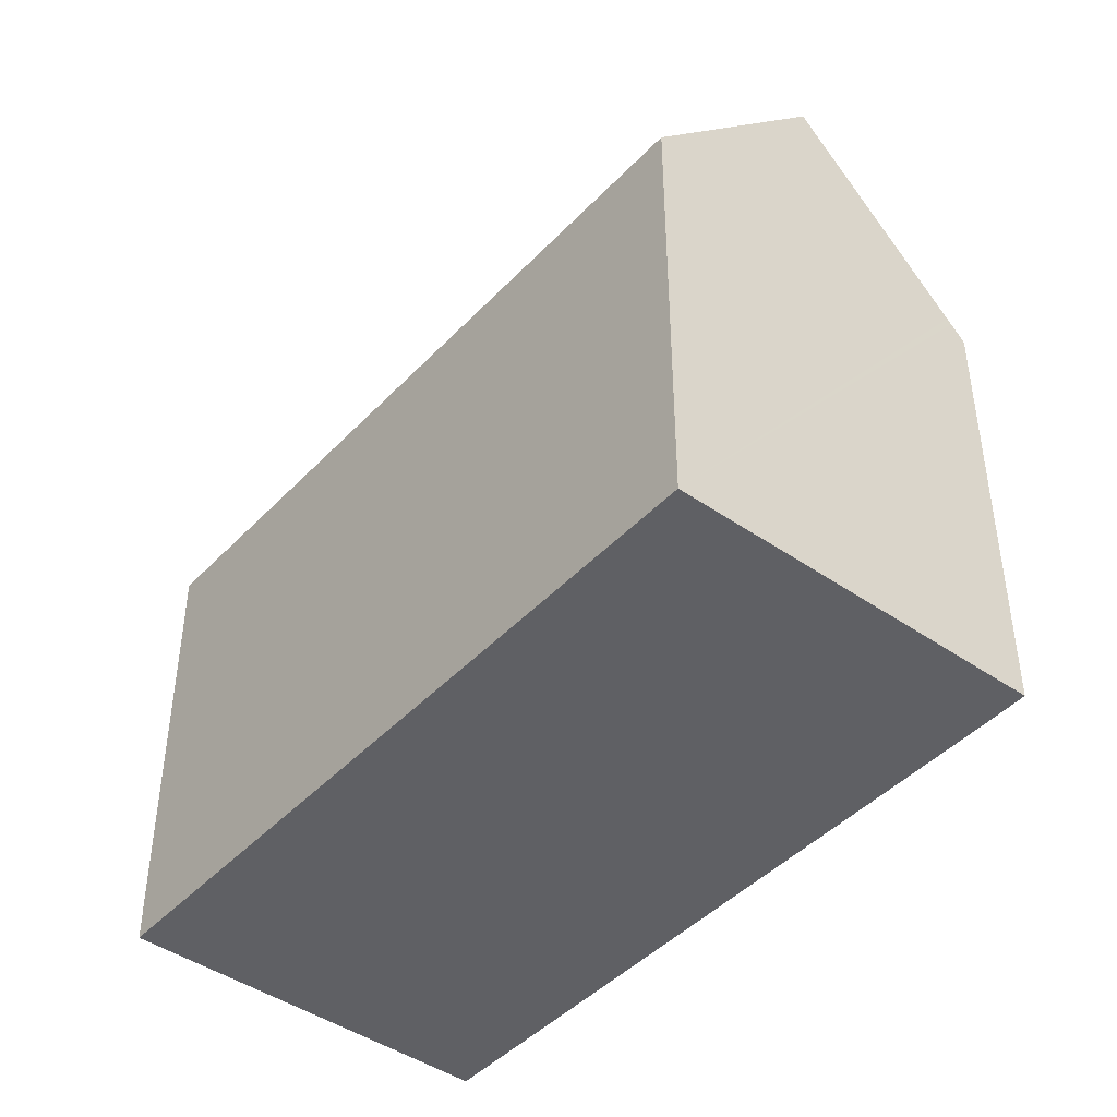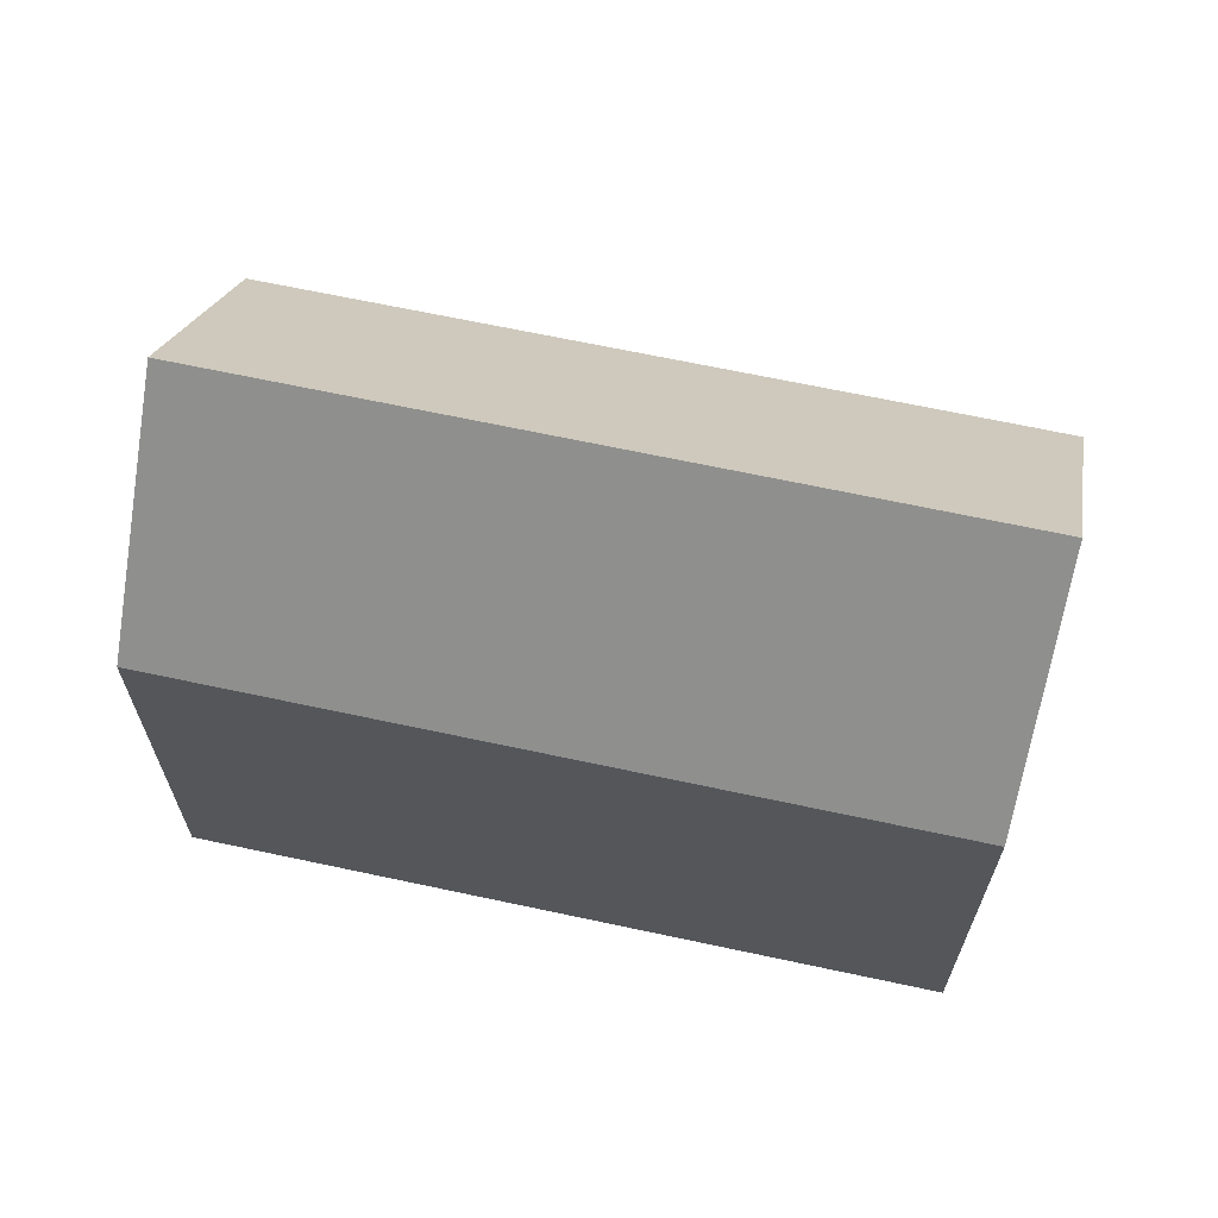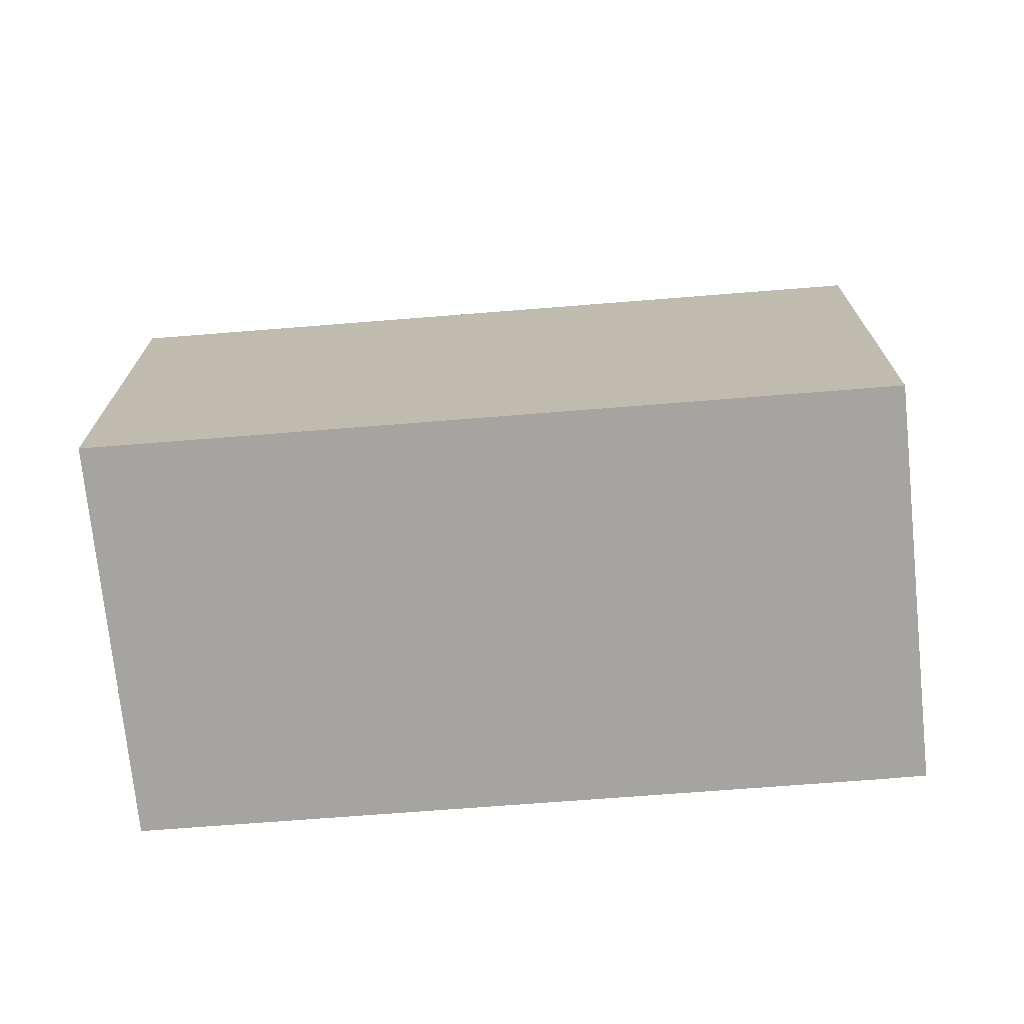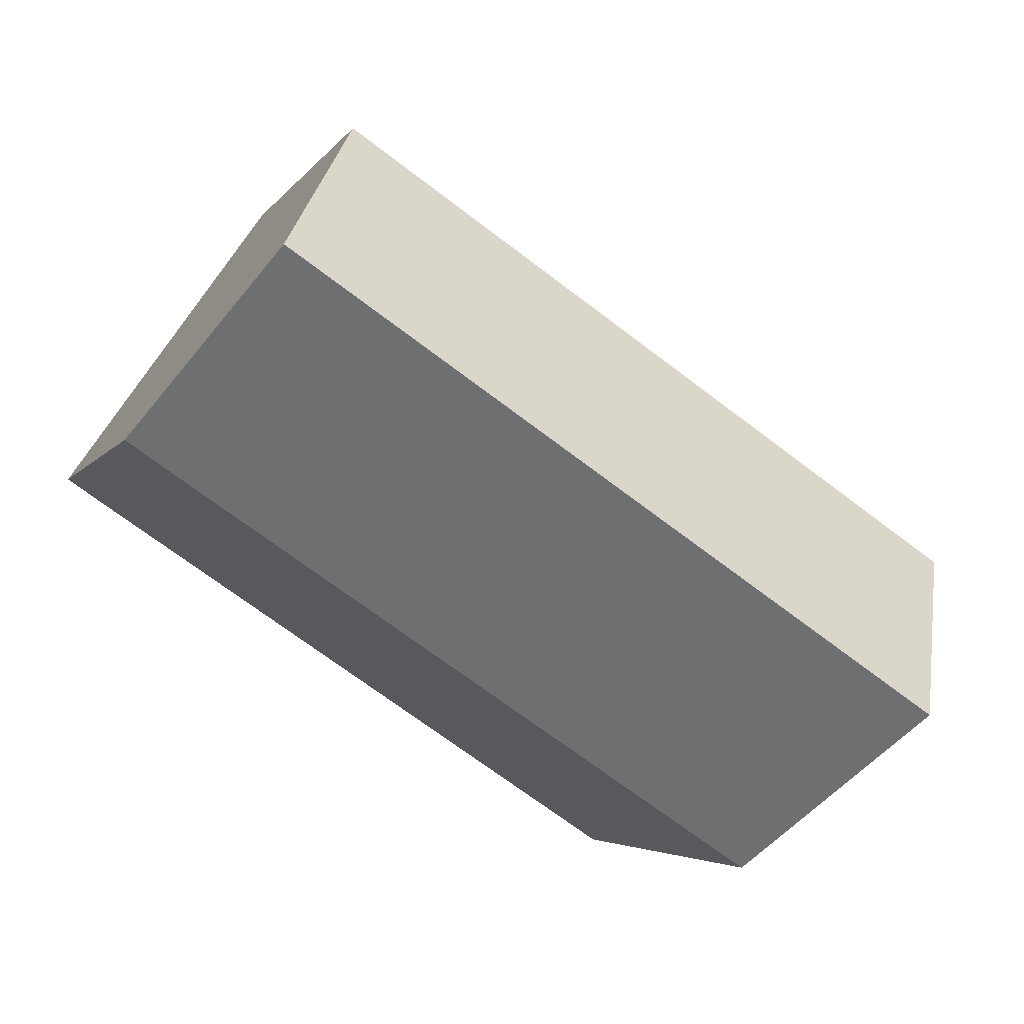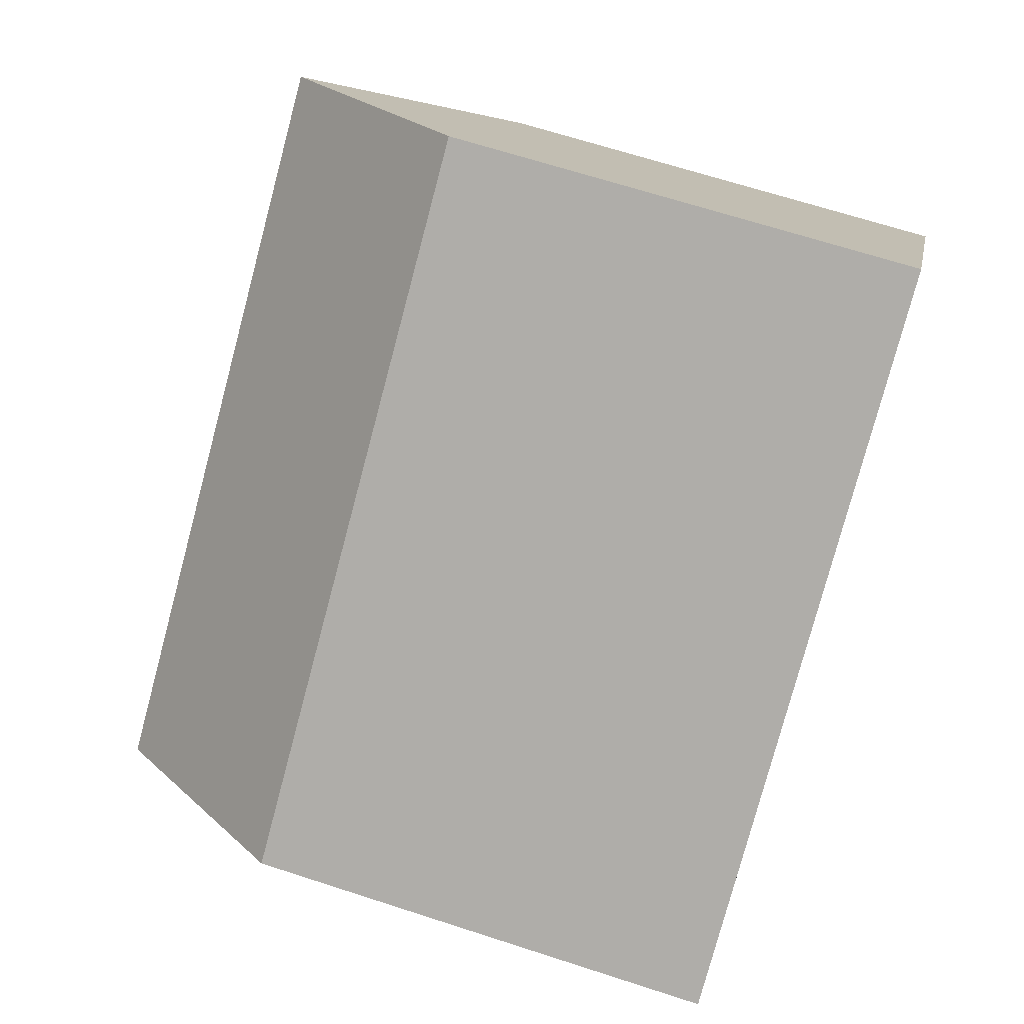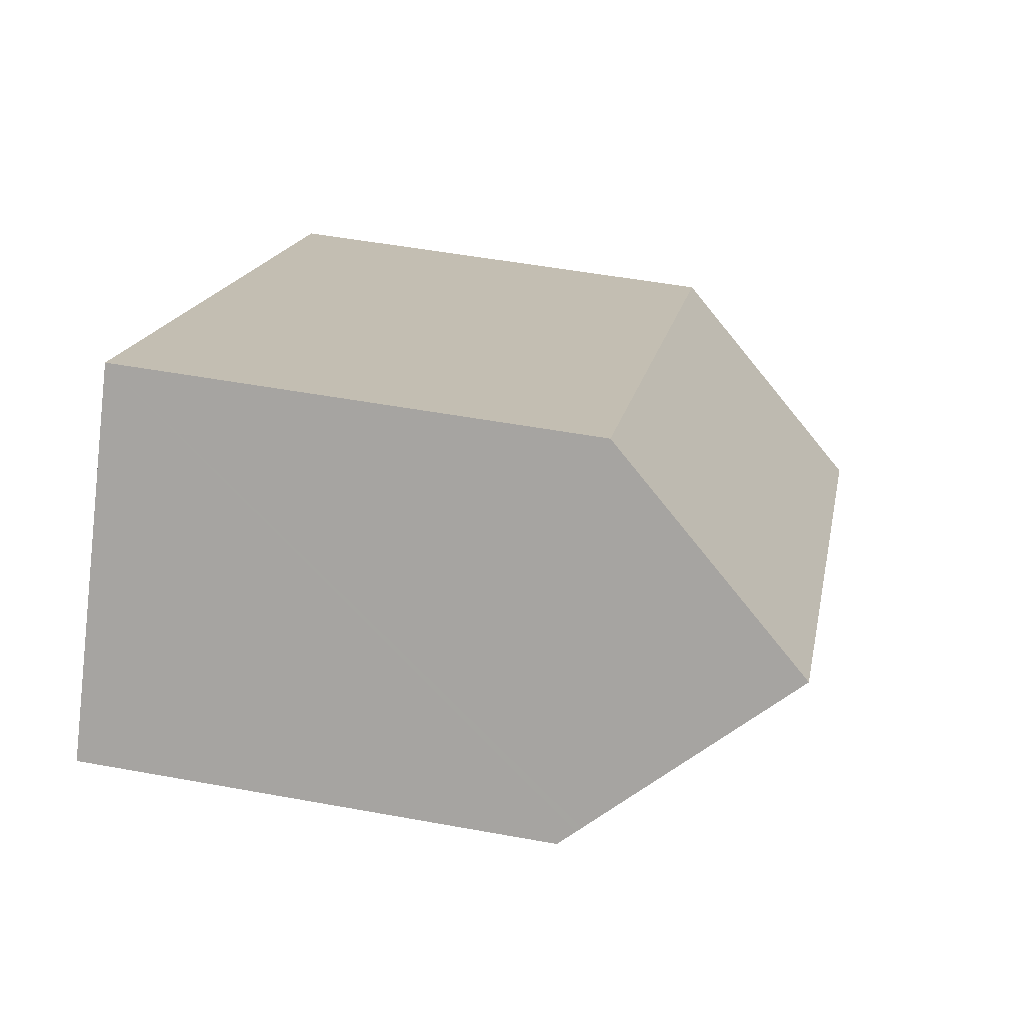
<metadata>
{"format":"obj","ext":"obj","renderer":"f3d","projection":"perspective","resolution":1024,"background":"white","views":[{"elev":-45.0,"azim":16.3,"up":"+Y"},{"elev":67.3,"azim":-21.6,"up":"+Y"},{"elev":-73.2,"azim":-29.2,"up":"+Y"},{"elev":-4.1,"azim":162.9,"up":"+Z"},{"elev":67.5,"azim":-72.0,"up":"+Z"},{"elev":49.8,"azim":101.5,"up":"+Z"}]}
</metadata>
<code>
v  0.148 13.9 0.099
v  3.333 20.01 -4.73
v  0 13.9 8.513e-16
v  22.26 20.01 7.901
v  8.404 13.9 5.608
v  10.26 13.9 6.849
v  18.95 13.9 12.64
v  25.26 14.5 3.622
v  25.34 14.35 3.51
v  25.6 13.87 3.137
v  24.43 13.86 2.352
v  16.61 13.89 -2.839
v  15.04 13.9 -3.879
v  6.414 14.37 -9.102
v  6.654 13.93 -9.443
v  6.344 14.49 -9.003
v  6.654 5.782e-16 -9.443
v  0 0 0
v  3.333 2.896e-16 -4.73
v  6.344 5.513e-16 -9.003
v  6.414 5.573e-16 -9.102
v  0.148 -6.062e-18 0.099
v  8.404 -3.434e-16 5.608
v  10.26 -4.194e-16 6.849
v  18.95 -7.742e-16 12.64
v  25.6 -1.921e-16 3.137
v  22.26 -4.838e-16 7.901
v  25.34 -2.149e-16 3.51
v  25.26 -2.218e-16 3.622
v  15.04 2.375e-16 -3.879
v  16.61 1.738e-16 -2.839
v  24.43 -1.44e-16 2.352
g defaultobject
f 1 2 3
f 2 1 4
f 4 1 5
f 4 5 6
f 4 6 7
f 8 2 4
f 2 8 9
f 2 9 10
f 2 10 11
f 2 11 12
f 2 12 13
f 2 13 14
f 14 13 15
f 2 14 16
f 16 3 2
f 3 16 14
f 3 14 15
f 3 15 17
f 3 17 18
f 18 17 19
f 19 17 20
f 20 17 21
f 18 1 3
f 1 18 5
f 5 18 6
f 6 18 7
f 7 18 22
f 7 22 23
f 7 23 24
f 7 24 25
f 7 8 4
f 8 7 25
f 8 25 9
f 9 25 10
f 10 25 26
f 26 25 27
f 26 27 28
f 28 27 29
f 13 17 15
f 17 13 30
f 30 13 12
f 30 12 31
f 31 12 11
f 31 11 32
f 32 11 10
f 32 10 26
f 24 27 25
f 27 24 29
f 29 24 28
f 28 24 26
f 26 24 23
f 26 23 32
f 32 23 31
f 31 23 22
f 31 22 30
f 30 22 18
f 30 18 19
f 30 19 21
f 30 21 17

</code>
